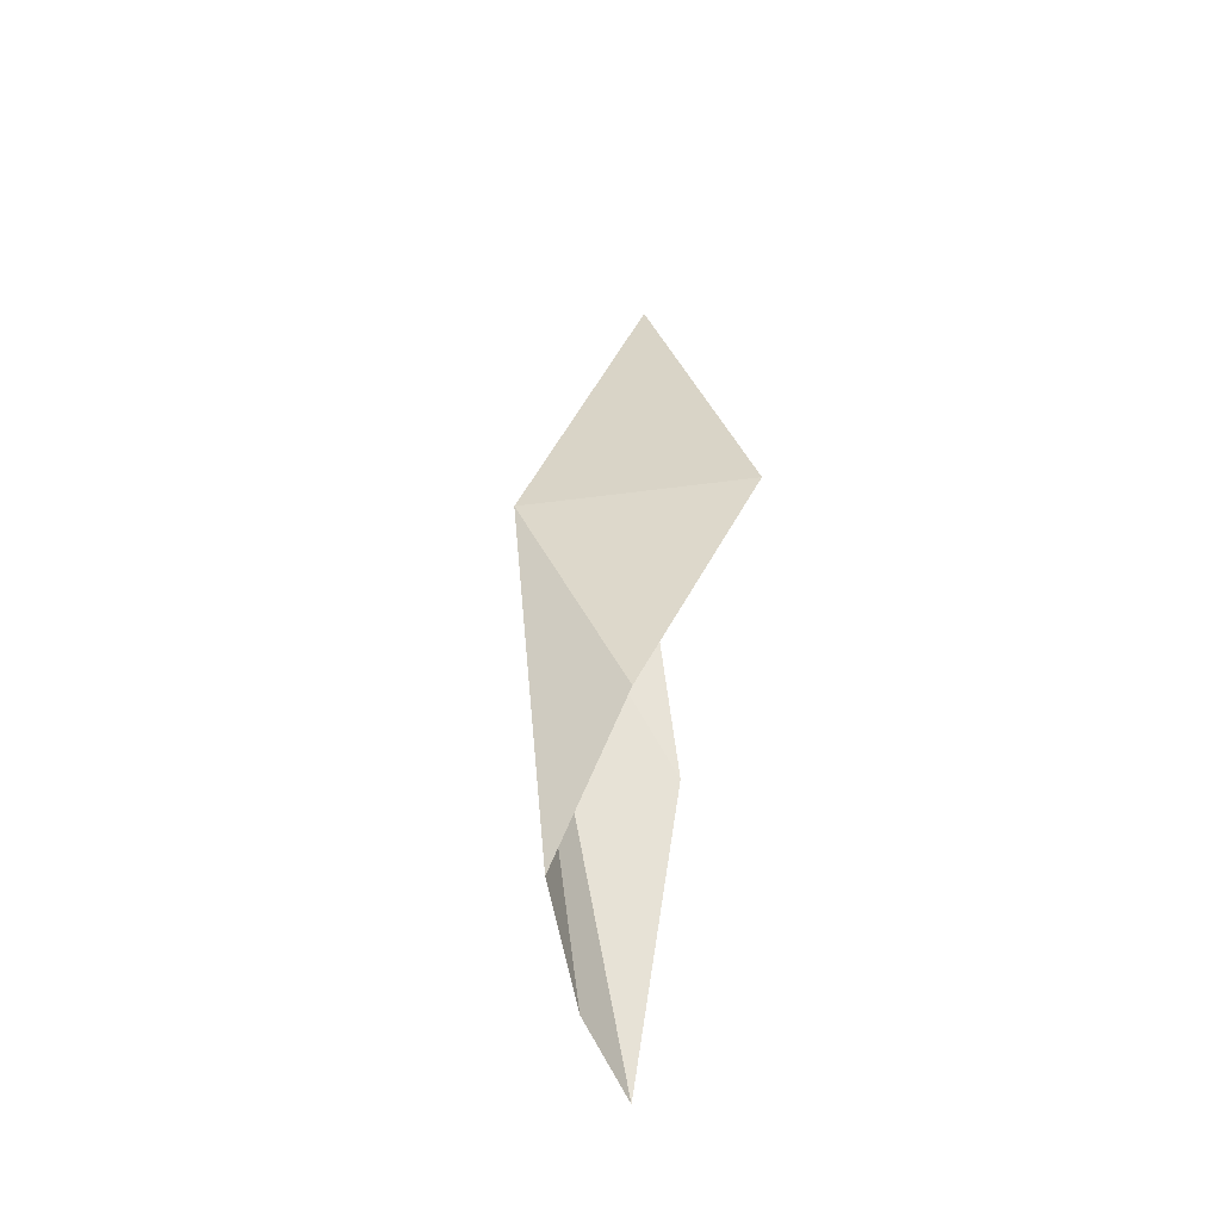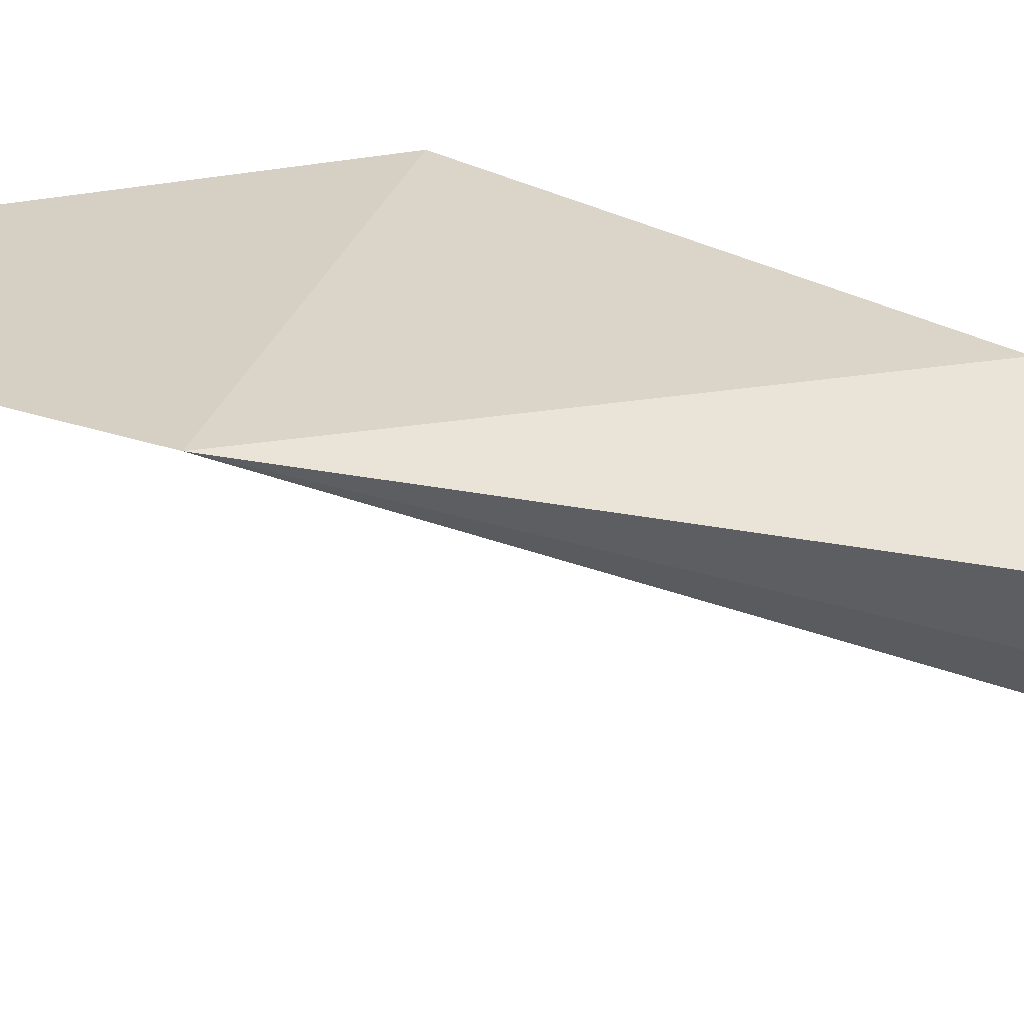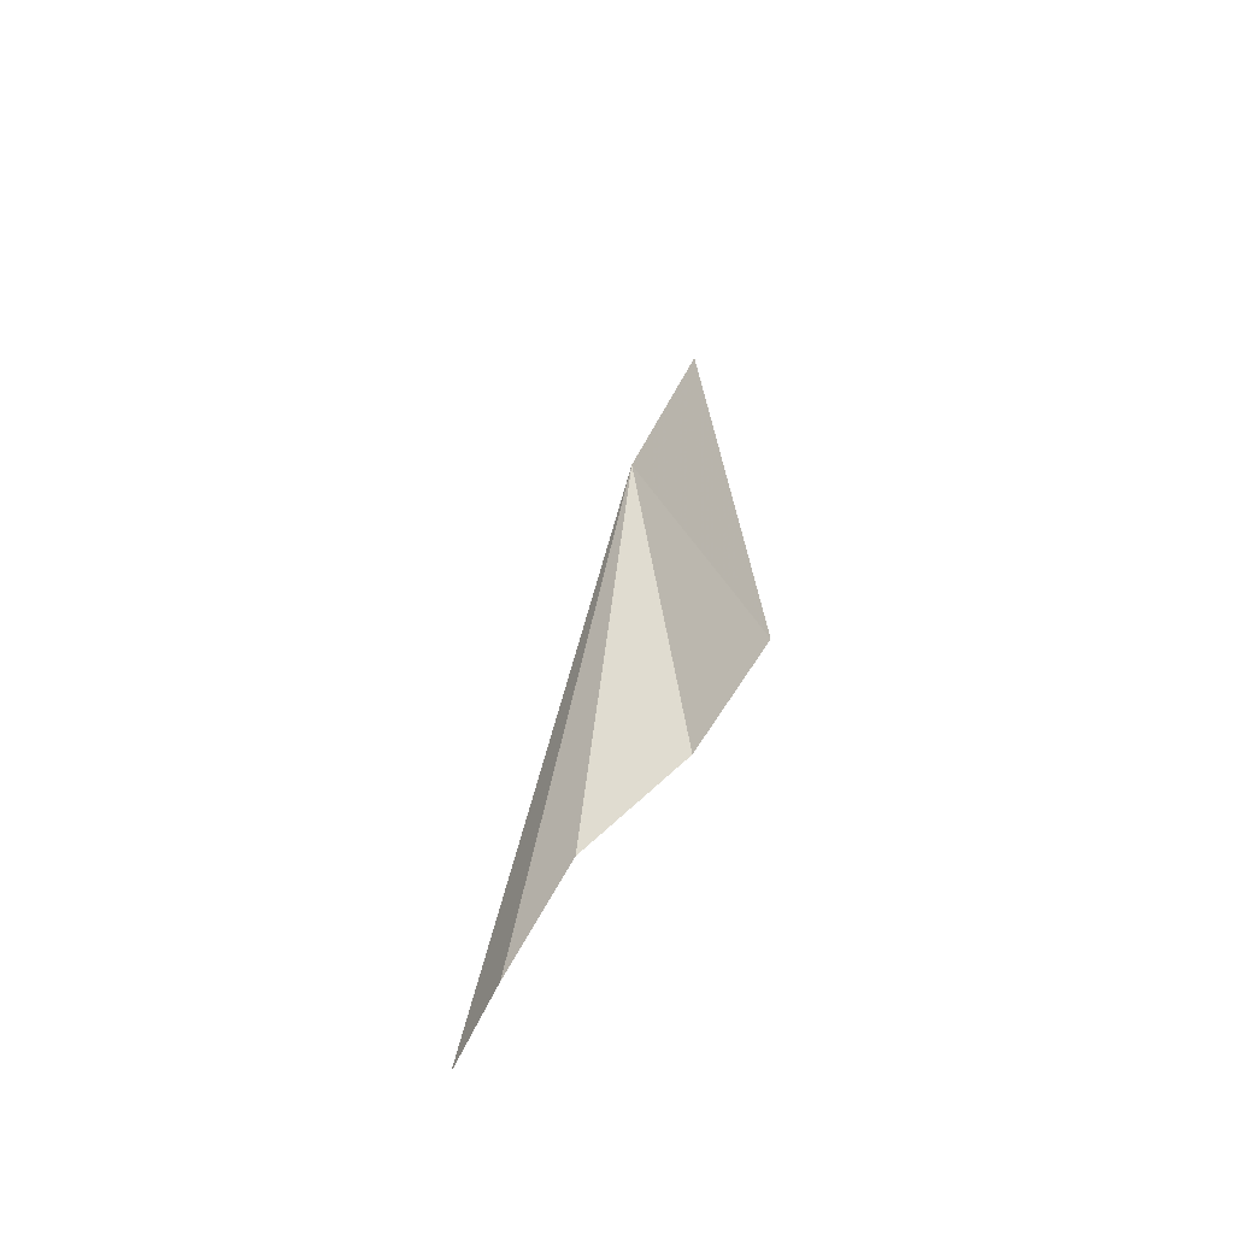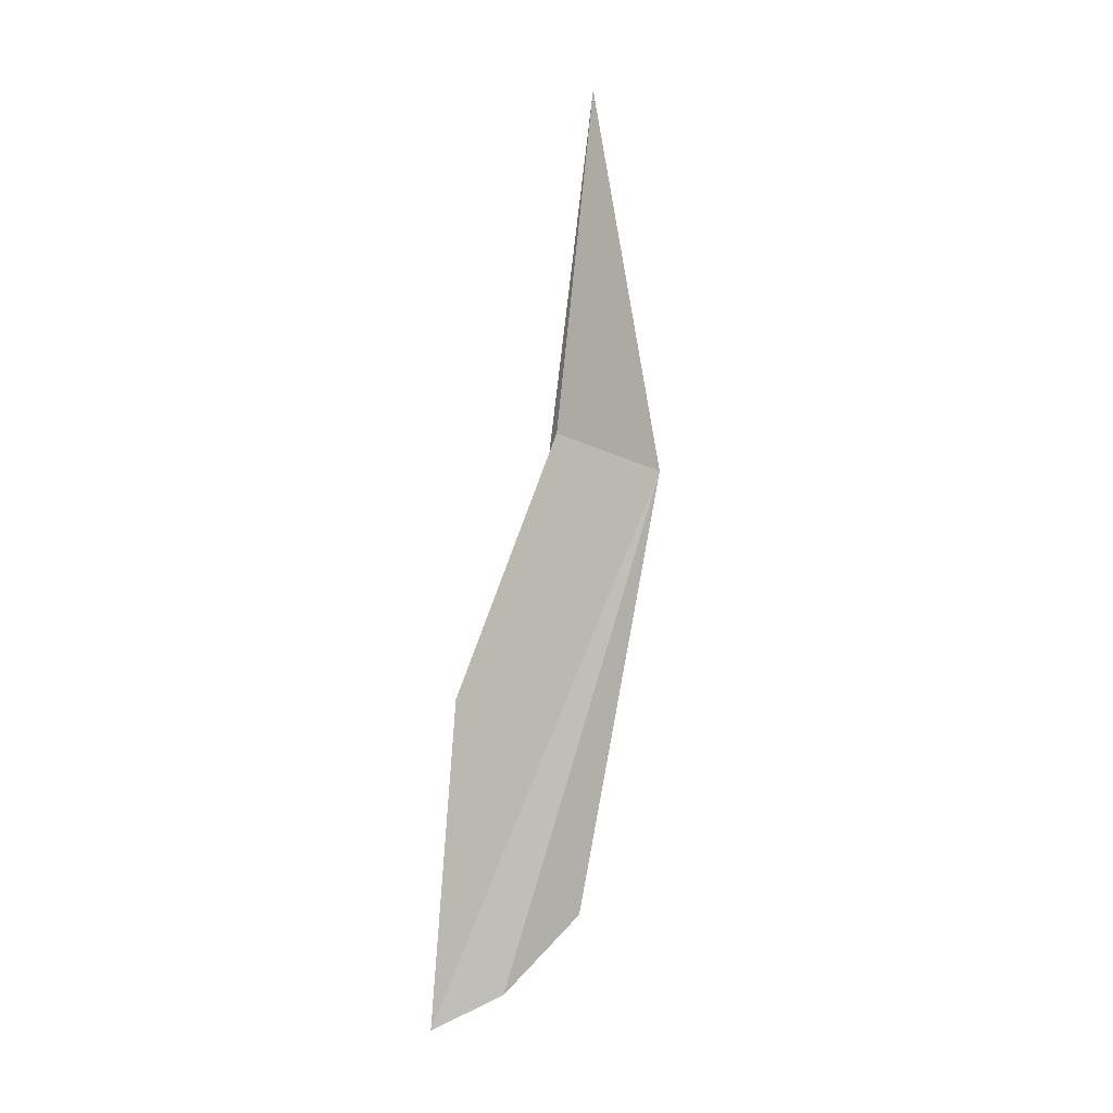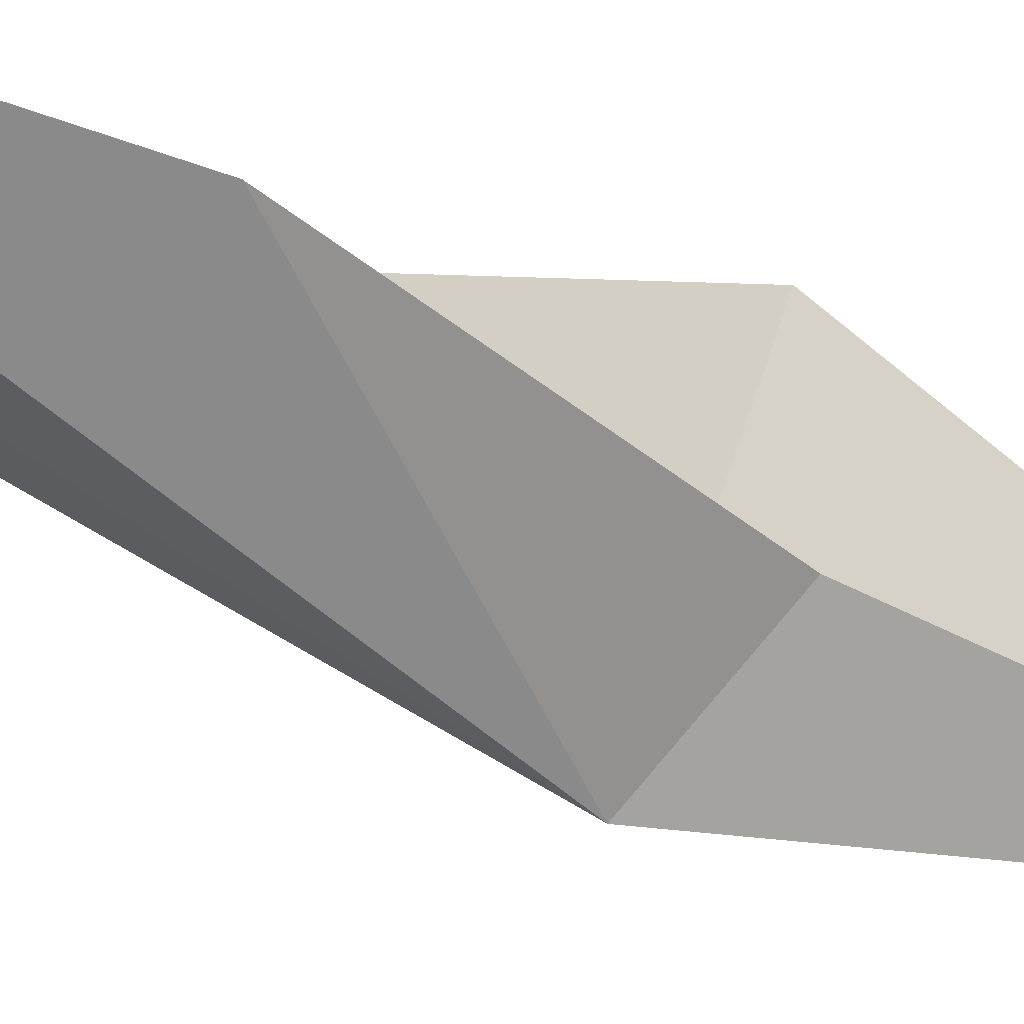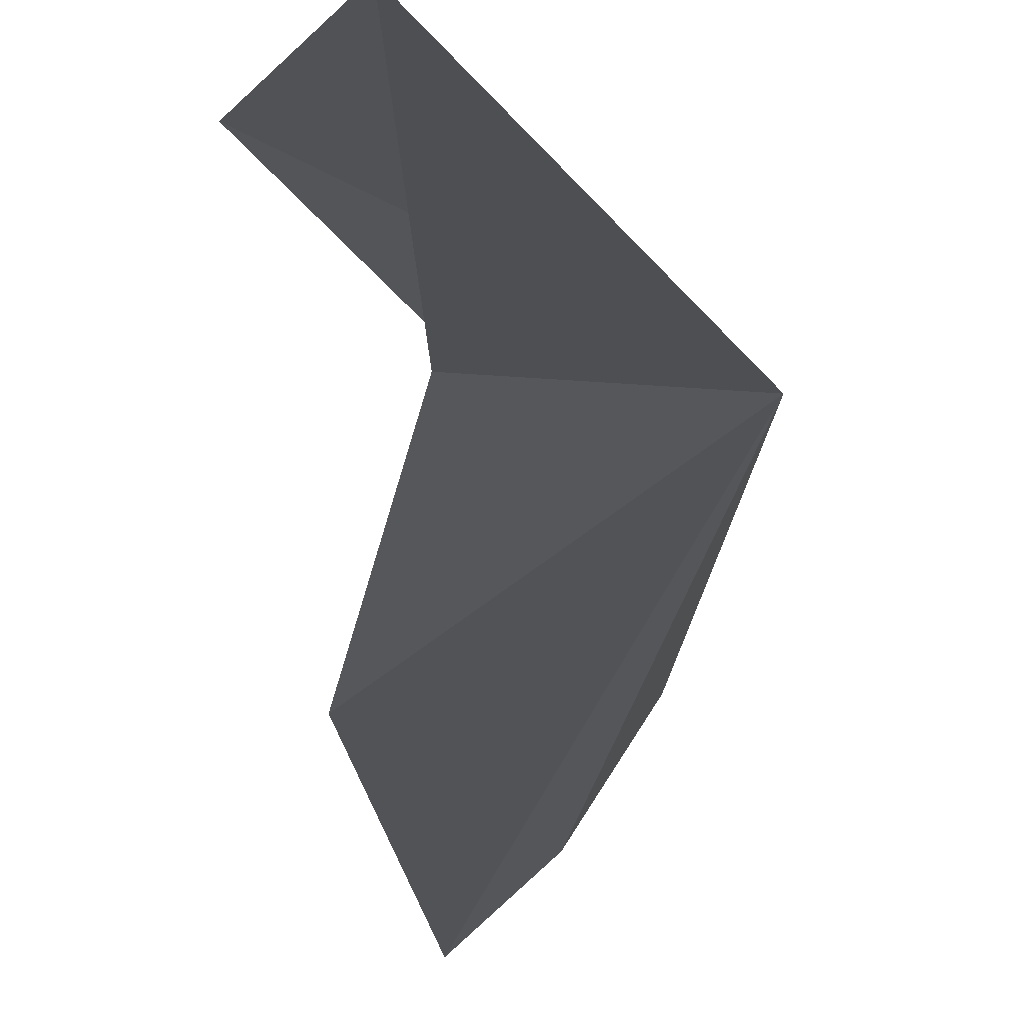
<metadata>
{"format":"obj","ext":"obj","renderer":"f3d","projection":"perspective","resolution":1024,"background":"white","views":[{"elev":-56.4,"azim":162.3,"up":"+Z"},{"elev":5.0,"azim":110.9,"up":"+Y"},{"elev":-53.0,"azim":97.9,"up":"+Z"},{"elev":7.5,"azim":34.3,"up":"+Z"},{"elev":-76.7,"azim":-114.9,"up":"+Y"},{"elev":-9.1,"azim":3.5,"up":"+Y"}]}
</metadata>
<code>
v 2024 -34.78 151
v 2021 -38.28 135.3
v 2020 -39.66 134.3
v 2023 -36.39 137.6
v 2019 -37.38 143.9
v 2021 -33.72 142.3
v 2021 -34.68 152
v 2018 -31.57 150.6
v 2021 -33.12 162.3
f 1 3 2
f 1 2 4
f 1 5 3
f 1 4 6
f 1 7 5
f 1 6 8
f 1 9 7
f 1 8 9

</code>
